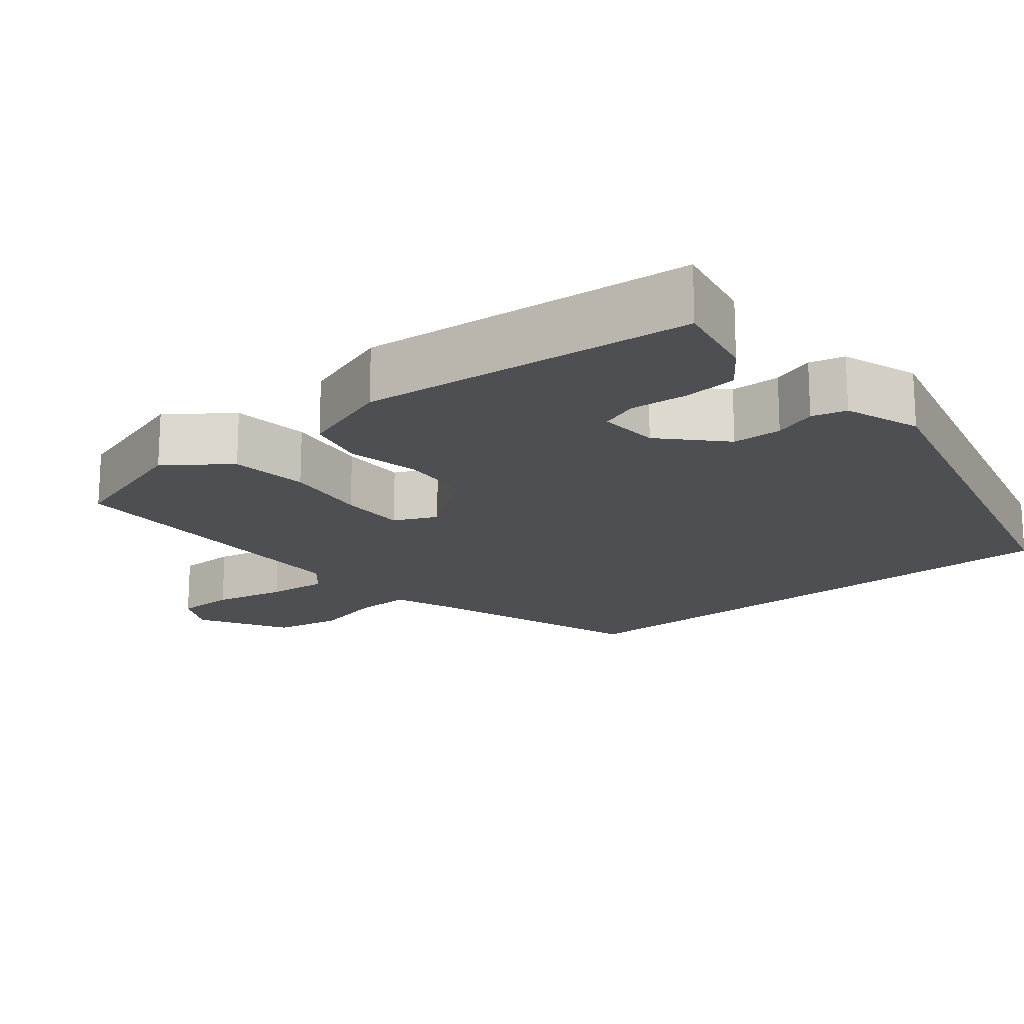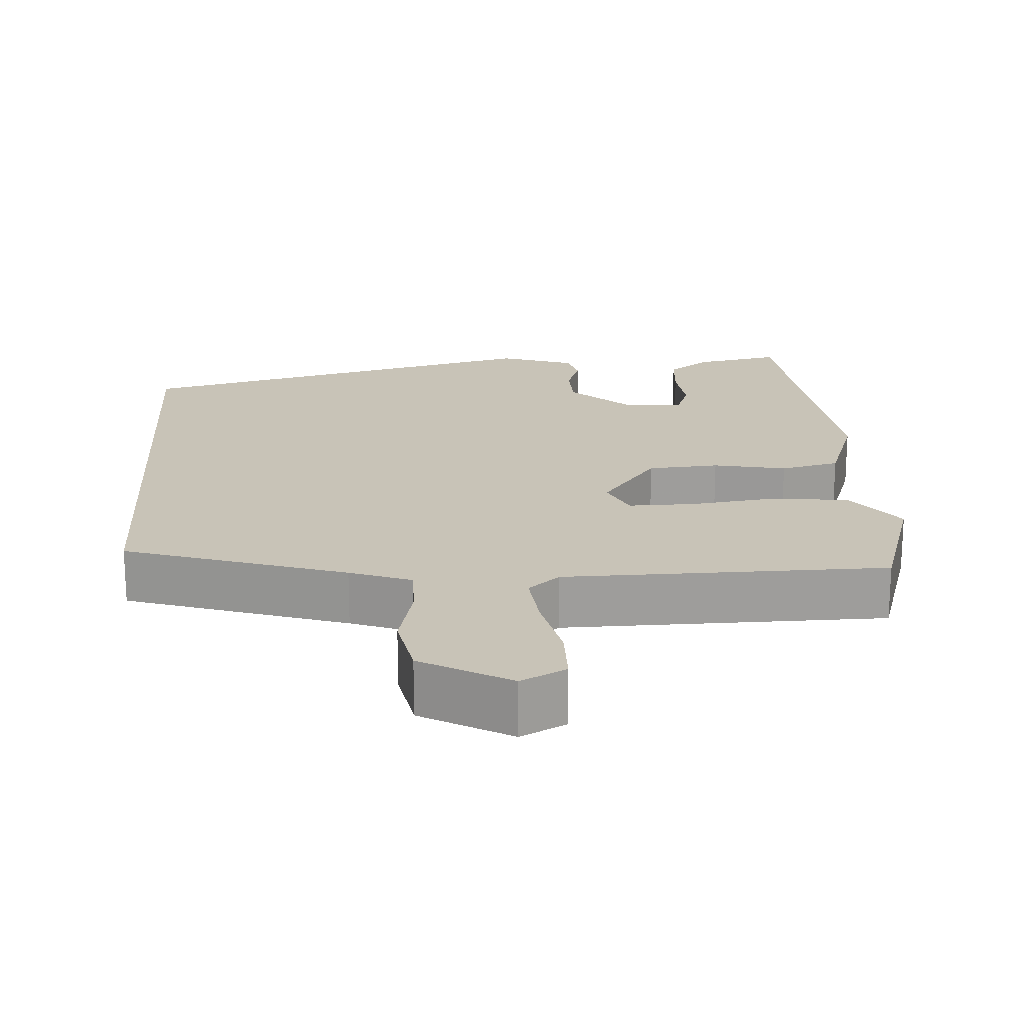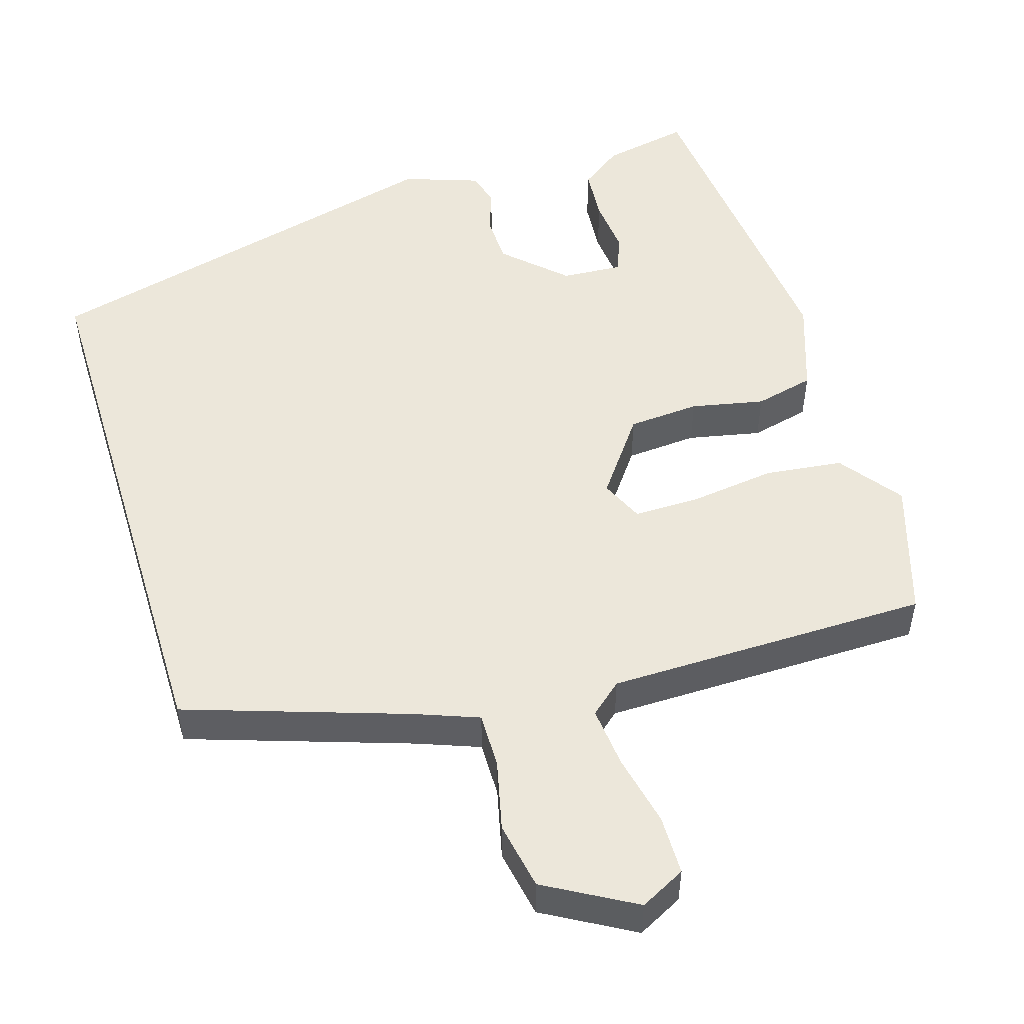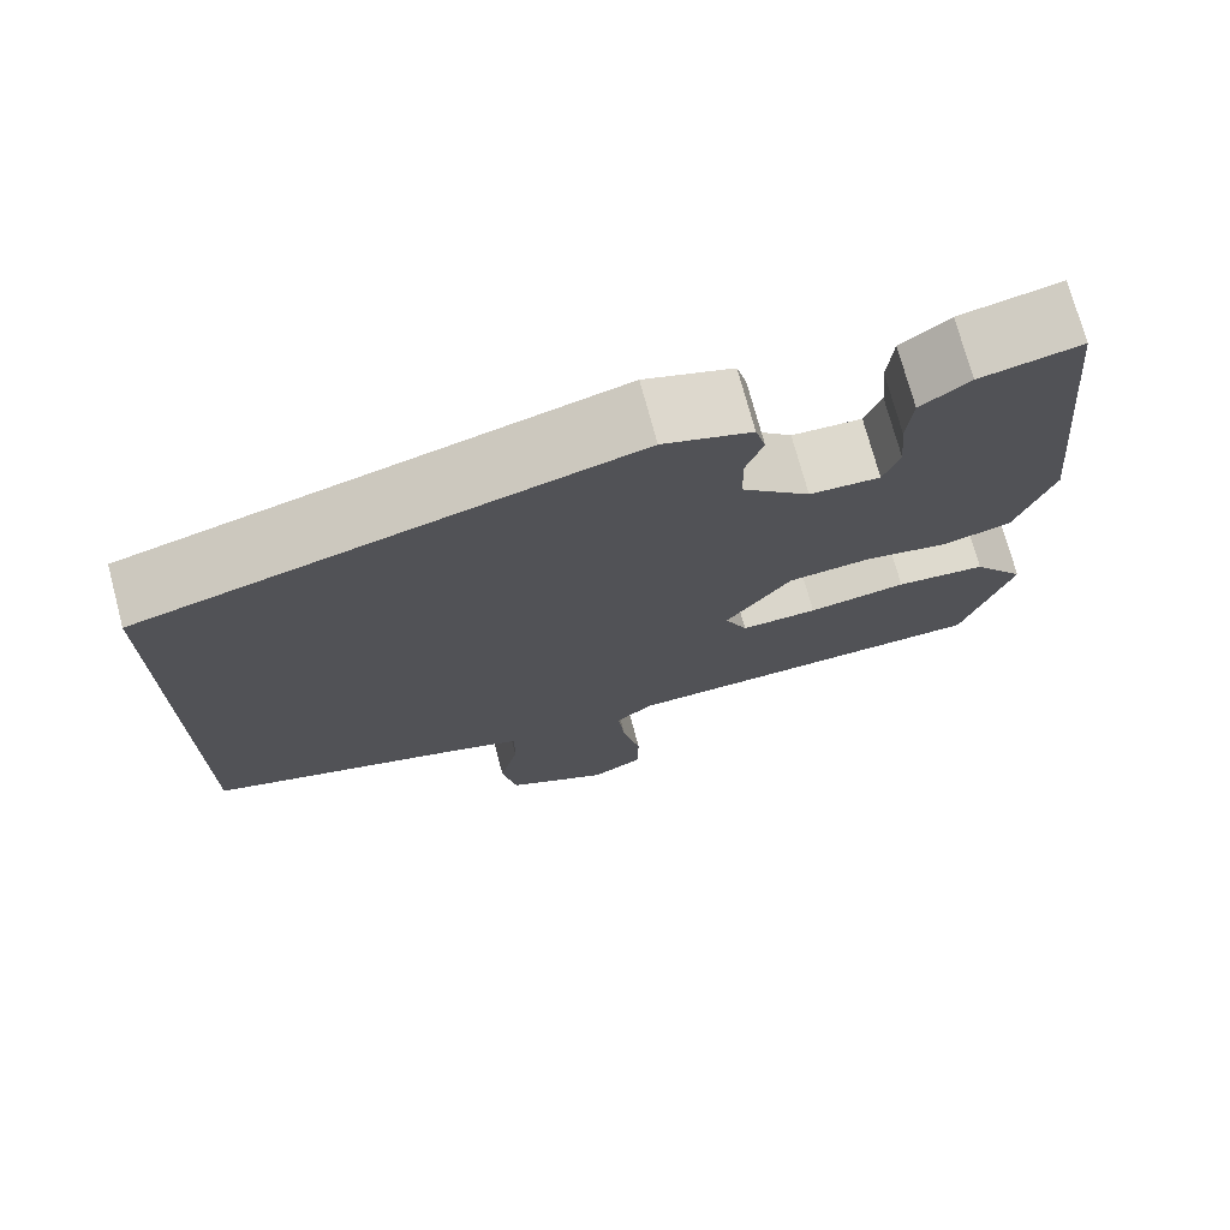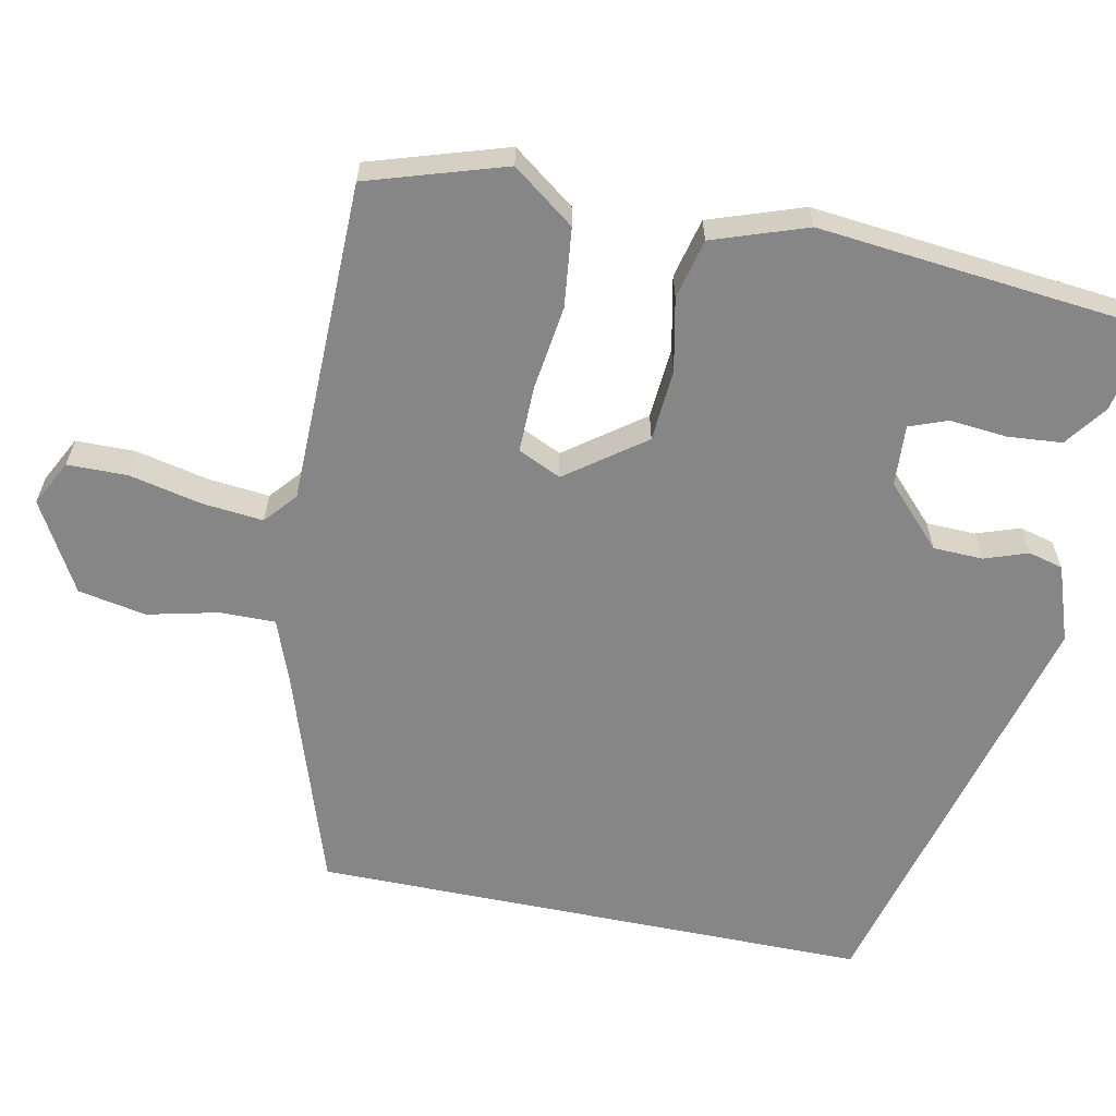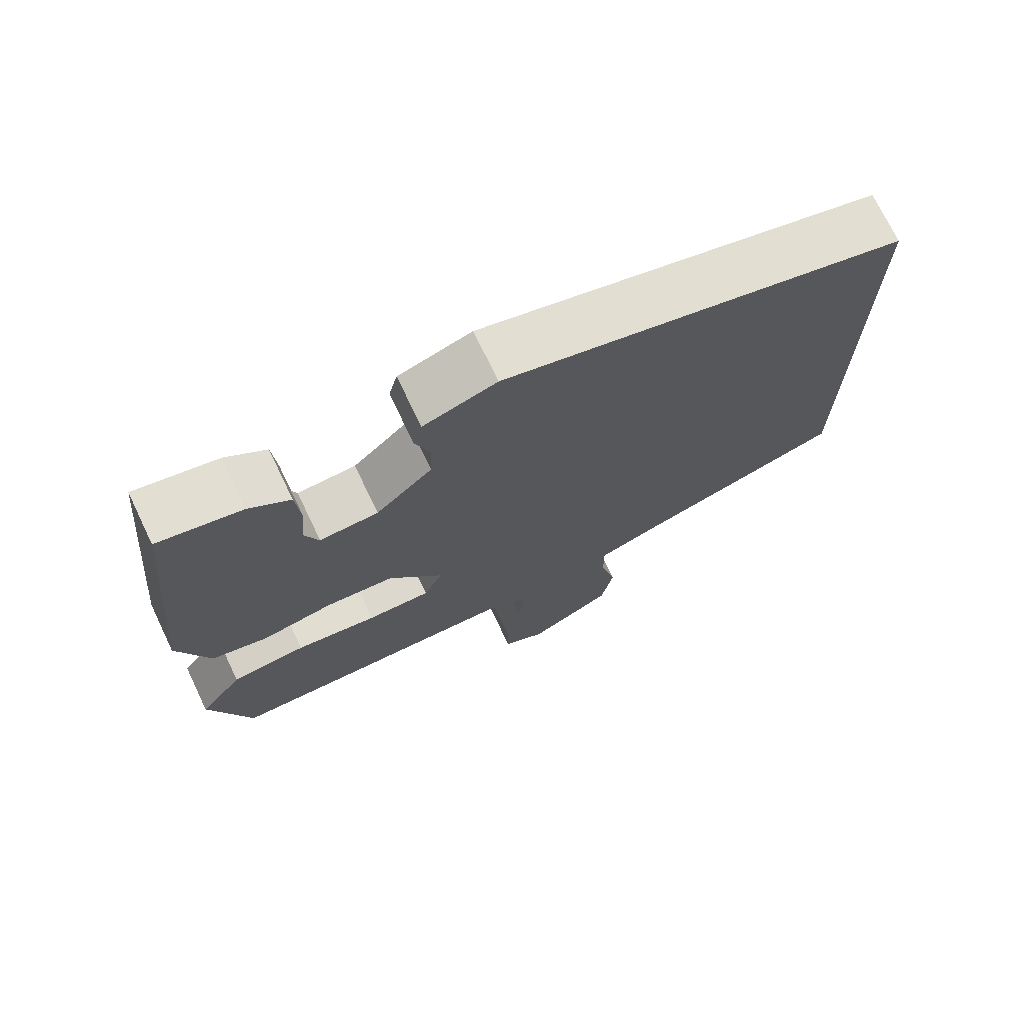
<metadata>
{"format":"obj","ext":"obj","renderer":"f3d","projection":"perspective","resolution":1024,"background":"white","views":[{"elev":-17.9,"azim":-50.7,"up":"+Y"},{"elev":19.7,"azim":176.3,"up":"+Y"},{"elev":51.0,"azim":162.9,"up":"+Y"},{"elev":73.5,"azim":165.0,"up":"+Z"},{"elev":-62.0,"azim":-101.6,"up":"+Y"},{"elev":72.9,"azim":-25.7,"up":"+Z"}]}
</metadata>
<code>
v 0.5 0.07 -0.373
v 0.206 0.07 -0.471
v 0.124 0.07 -0.502
v 0.125 0.07 -0.576
v 0.147 0.07 -0.669
v 0.13 0.07 -0.759
v 0.012 0.07 -0.826
v -0.048 0.07 -0.795
v -0.049 0.07 -0.716
v -0.028 0.07 -0.62
v -0.02 0.07 -0.539
v -0.062 0.07 -0.503
v -0.491 0.07 -0.498
v -0.548 0.07 -0.317
v -0.487 0.07 -0.235
v -0.383 0.07 -0.223
v -0.27 0.07 -0.238
v -0.182 0.07 -0.239
v -0.156 0.07 -0.182
v -0.231 0.07 -0.08
v -0.326 0.07 -0.073
v -0.423 0.07 -0.093
v -0.502 0.07 -0.074
v -0.545 0.07 0.05
v -0.501 0.07 0.491
v -0.386 0.07 0.468
v -0.33 0.07 0.427
v -0.324 0.07 0.355
v -0.331 0.07 0.279
v -0.312 0.07 0.229
v -0.231 0.07 0.234
v -0.153 0.07 0.308
v -0.151 0.07 0.374
v -0.171 0.07 0.431
v -0.159 0.07 0.477
v -0.058 0.07 0.512
v 0.5 0.07 0.369
v 0.5 0 -0.373
v 0.206 0 -0.471
v 0.124 0 -0.502
v 0.125 0 -0.576
v 0.147 0 -0.669
v 0.13 0 -0.759
v 0.012 0 -0.826
v -0.048 0 -0.795
v -0.049 0 -0.716
v -0.028 0 -0.62
v -0.02 0 -0.539
v -0.062 0 -0.503
v -0.491 0 -0.498
v -0.548 0 -0.317
v -0.487 0 -0.235
v -0.383 0 -0.223
v -0.27 0 -0.238
v -0.182 0 -0.239
v -0.156 0 -0.182
v -0.231 0 -0.08
v -0.326 0 -0.073
v -0.423 0 -0.093
v -0.502 0 -0.074
v -0.545 0 0.05
v -0.501 0 0.491
v -0.386 0 0.468
v -0.33 0 0.427
v -0.324 0 0.355
v -0.331 0 0.279
v -0.312 0 0.229
v -0.231 0 0.234
v -0.153 0 0.308
v -0.151 0 0.374
v -0.171 0 0.431
v -0.159 0 0.477
v -0.058 0 0.512
v 0.5 0 0.369
f 37 1 2
f 36 37 2
f 35 36 2
f 34 35 2
f 33 34 2
f 32 33 2 3
f 31 32 3 4
f 4 5 6
f 31 4 6
f 30 31 6
f 27 28 29
f 26 27 29
f 25 26 29
f 24 25 29
f 23 24 29
f 22 23 29
f 21 22 29 30
f 20 21 30
f 19 20 30
f 15 16 17
f 14 15 17
f 13 14 17
f 12 13 17
f 11 12 17 18
f 8 9 10
f 7 8 10
f 6 7 10
f 6 10 11
f 19 30 6 11
f 11 18 19
f 39 38 74
f 39 74 73
f 39 73 72
f 39 72 71
f 39 71 70
f 40 39 70 69
f 41 40 69 68
f 43 42 41
f 43 41 68
f 43 68 67
f 66 65 64
f 66 64 63
f 66 63 62
f 66 62 61
f 66 61 60
f 66 60 59
f 67 66 59 58
f 67 58 57
f 67 57 56
f 54 53 52
f 54 52 51
f 54 51 50
f 54 50 49
f 55 54 49 48
f 47 46 45
f 47 45 44
f 47 44 43
f 48 47 43
f 48 43 67 56
f 56 55 48
f 1 38 39 2
f 2 39 40 3
f 3 40 41 4
f 4 41 42 5
f 5 42 43 6
f 6 43 44 7
f 7 44 45 8
f 8 45 46 9
f 9 46 47 10
f 10 47 48 11
f 11 48 49 12
f 12 49 50 13
f 13 50 51 14
f 14 51 52 15
f 15 52 53 16
f 16 53 54 17
f 17 54 55 18
f 18 55 56 19
f 19 56 57 20
f 20 57 58 21
f 21 58 59 22
f 22 59 60 23
f 23 60 61 24
f 24 61 62 25
f 25 62 63 26
f 26 63 64 27
f 27 64 65 28
f 28 65 66 29
f 29 66 67 30
f 30 67 68 31
f 31 68 69 32
f 32 69 70 33
f 33 70 71 34
f 34 71 72 35
f 35 72 73 36
f 36 73 74 37
f 37 74 38 1

</code>
